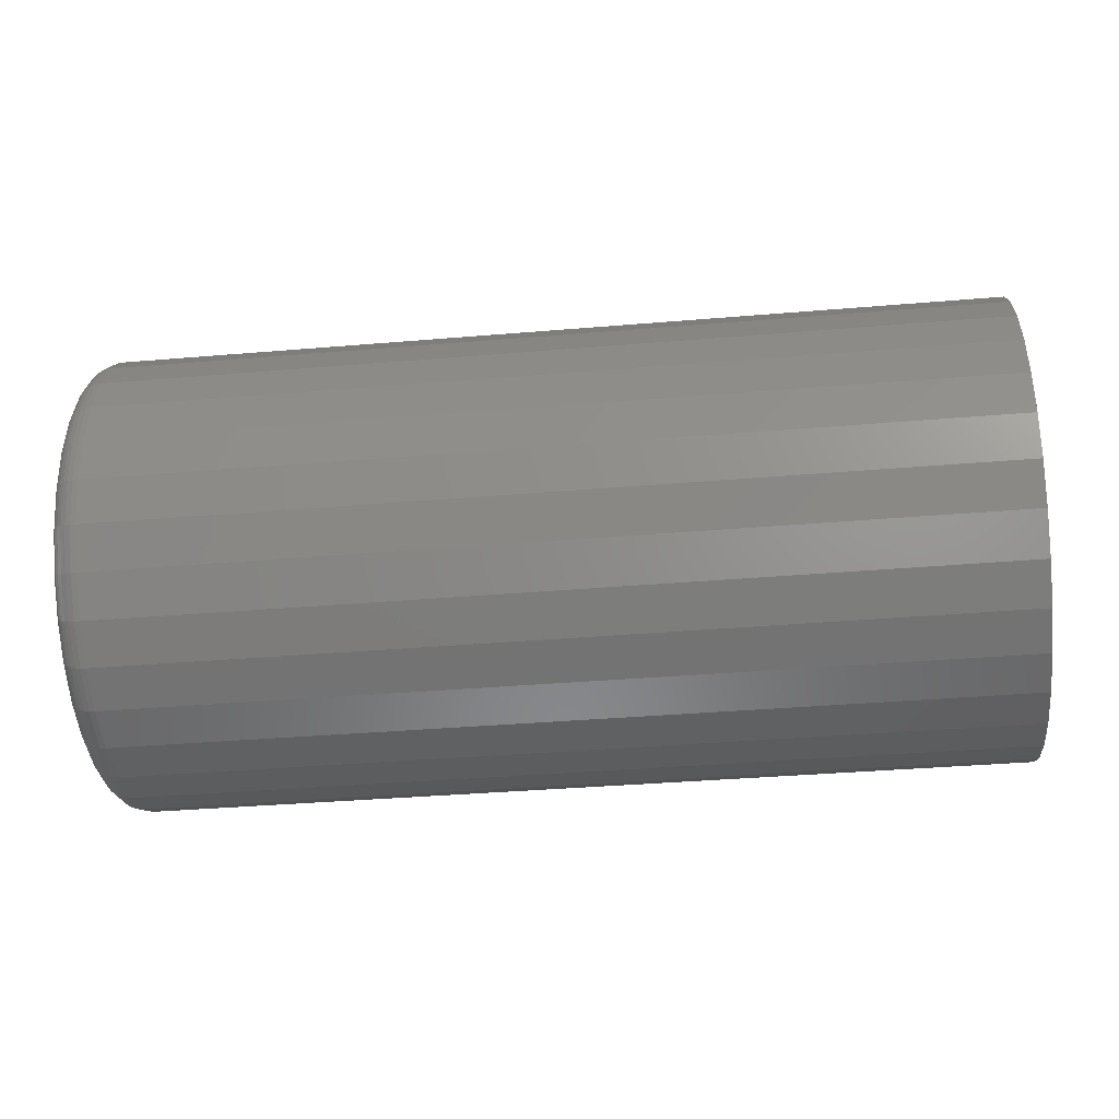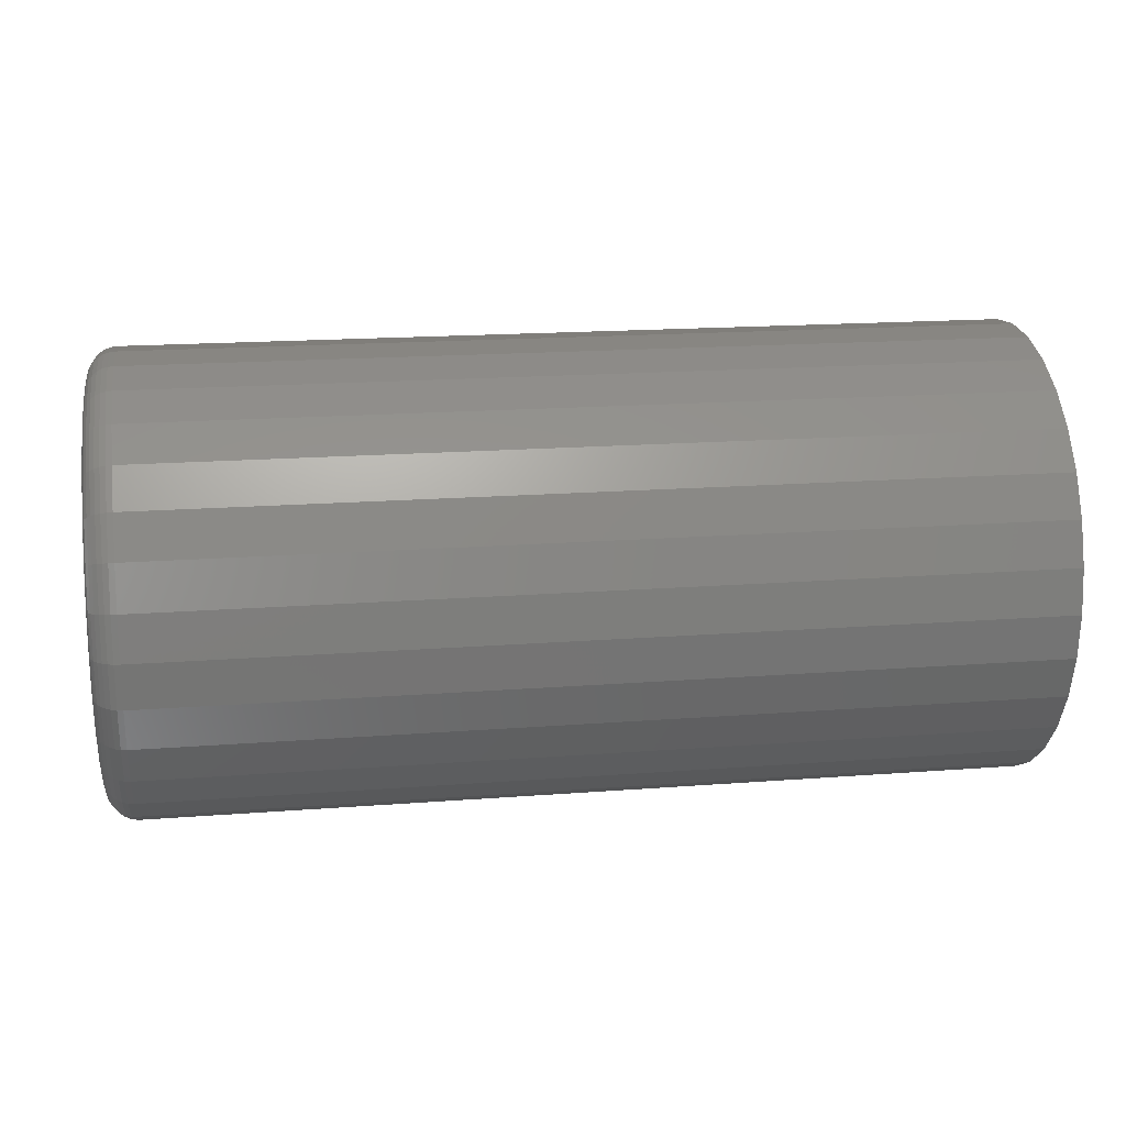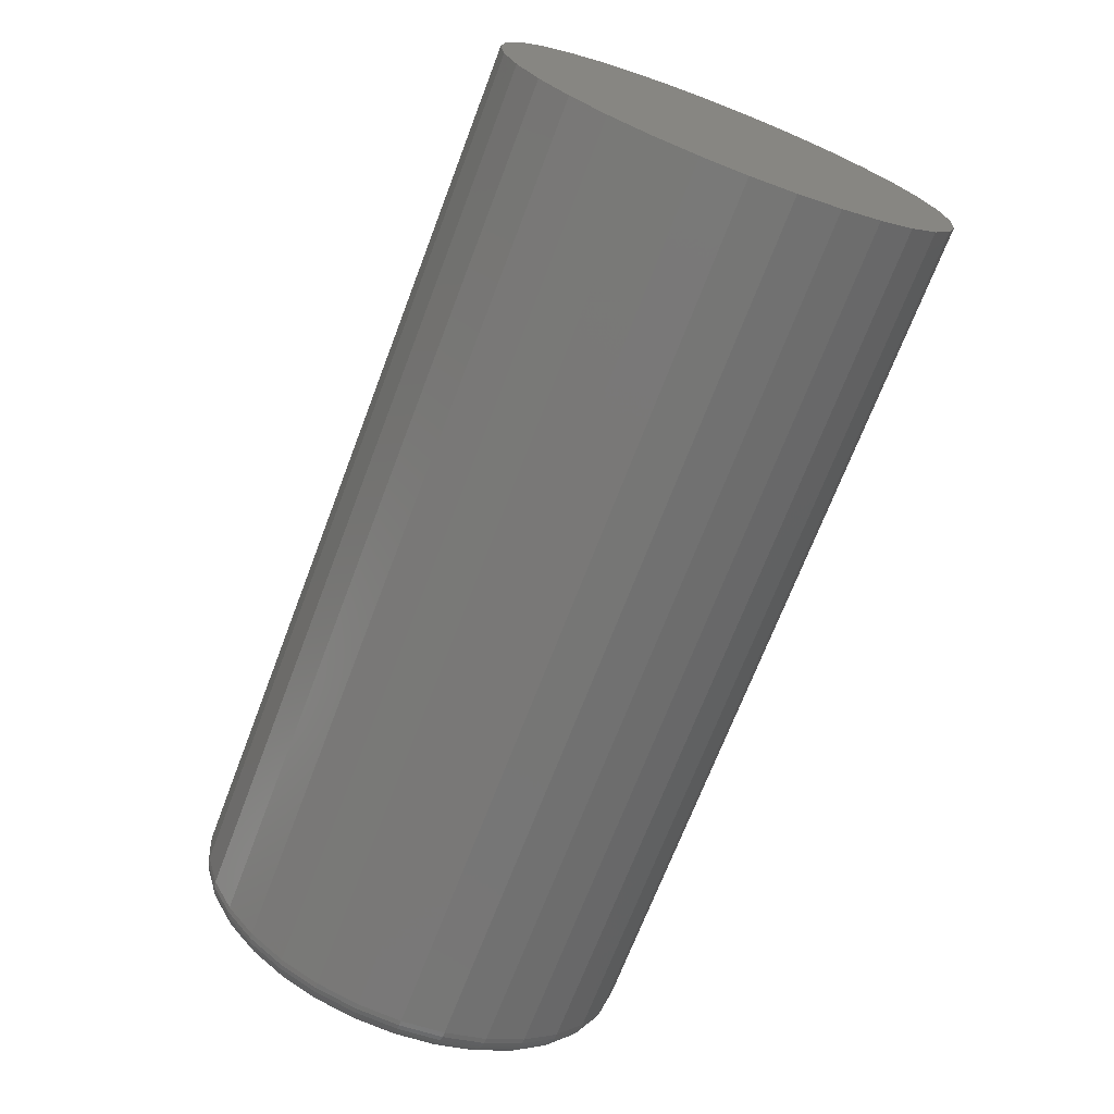
<metadata>
{"format":"stl","ext":"stl","renderer":"f3d","projection":"perspective","resolution":1024,"background":"white","views":[{"elev":-37.9,"azim":6.1,"up":"+Z"},{"elev":17.8,"azim":-8.6,"up":"+Z"},{"elev":-70.2,"azim":69.1,"up":"+Y"}]}
</metadata>
<code>
# stl→obj: 320 verts, 636 faces
v 0 0.007895 0.05535
v 0 0.01869 0.05428
v 0 -0.002903 0.05428
v 0 -0.01329 0.05113
v 0 0.02907 0.05113
v 0 -0.02285 0.04602
v 0 0.03864 0.04602
v 0 -0.03124 0.03914
v 0 0.04703 0.03914
v 0 -0.03812 0.03075
v 0 0.05391 0.03075
v 0 -0.04324 0.02118
v 0 0.05903 0.02118
v 0 0.05391 -0.03075
v 0 -0.03812 -0.03075
v 0 0.05903 -0.02118
v 0 -0.03124 -0.03914
v 0 0.04703 -0.03914
v 0 -0.02285 -0.04602
v 0 0.03864 -0.04602
v 0 -0.01329 -0.05113
v 0 0.02907 -0.05113
v 0 -0.002903 -0.05428
v 0 0.01869 -0.05428
v 0 0.007895 -0.05535
v 0 -0.04324 -0.02118
v 0 -0.04639 -0.0108
v 0 0.06218 -0.0108
v 0 -0.04745 -1.349e-16
v 0 0.06324 -1.129e-16
v 0 -0.04639 0.0108
v 0 0.06218 0.0108
v 0.007812 0.07105 -3.056e-16
v 0.25 0.07105 -9.648e-18
v 0.007812 0.06984 -0.01232
v 0.25 0.06984 -0.01232
v 0.007812 0.06625 -0.02417
v 0.25 0.06625 -0.02417
v 0.007812 0.06041 -0.03509
v 0.25 0.06041 -0.03509
v 0.007812 0.05255 -0.04466
v 0.25 0.05255 -0.04466
v 0.007812 0.04298 -0.05251
v 0.25 0.04298 -0.05251
v 0.007812 0.03206 -0.05835
v 0.25 0.03206 -0.05835
v 0.007812 0.02022 -0.06194
v 0.25 0.02022 -0.06194
v 0.007812 0.007895 -0.06316
v 0.25 0.007895 -0.06316
v 0.007812 -0.004427 -0.06194
v 0.25 -0.004427 -0.06194
v 0.007812 -0.01627 -0.05835
v 0.25 -0.01627 -0.05835
v 0.007812 -0.02719 -0.05251
v 0.25 -0.02719 -0.05251
v 0.007812 -0.03676 -0.04466
v 0.25 -0.03676 -0.04466
v 0.007812 -0.04462 -0.03509
v 0.25 -0.04462 -0.03509
v 0.007812 -0.05046 -0.02417
v 0.25 -0.05046 -0.02417
v 0.007812 -0.05405 -0.01232
v 0.25 -0.05405 -0.01232
v 0.007812 -0.05526 -1.934e-17
v 0.25 -0.05526 -1.934e-17
v 0.007812 -0.05405 0.01232
v 0.25 -0.05405 0.01232
v 0.007812 -0.05046 0.02417
v 0.25 -0.05046 0.02417
v 0.007812 -0.04462 0.03509
v 0.25 -0.04462 0.03509
v 0.007812 -0.03676 0.04466
v 0.25 -0.03676 0.04466
v 0.007812 -0.02719 0.05251
v 0.25 -0.02719 0.05251
v 0.007812 -0.01627 0.05835
v 0.25 -0.01627 0.05835
v 0.007812 -0.004427 0.06194
v 0.25 -0.004427 0.06194
v 0.007812 0.007895 0.06316
v 0.25 0.007895 0.06316
v 0.007812 0.02022 0.06194
v 0.25 0.02022 0.06194
v 0.007812 0.03206 0.05835
v 0.25 0.03206 0.05835
v 0.007812 0.04298 0.05251
v 0.25 0.04298 0.05251
v 0.007812 0.05255 0.04466
v 0.25 0.05255 0.04466
v 0.007812 0.06041 0.03509
v 0.25 0.06041 0.03509
v 0.007812 0.06625 0.02417
v 0.25 0.06625 0.02417
v 0.007812 0.06984 0.01232
v 0.25 0.06984 0.01232
v 0.006288 -0.05511 -1.353e-16
v 0.006288 -0.0539 0.01229
v 0.004823 -0.05467 -1.353e-16
v 0.004823 -0.05347 0.01221
v 0.003472 -0.05395 -1.353e-16
v 0.003472 -0.05276 0.01206
v 0.002288 -0.05297 -1.318e-16
v 0.002288 -0.05181 0.01188
v 0.001317 -0.05179 -1.318e-16
v 0.001317 -0.05064 0.01164
v 0.0005947 -0.05044 -1.318e-16
v 0.0005947 -0.04932 0.01138
v 0.0001501 -0.04897 -1.284e-16
v 0.0001501 -0.04788 0.01109
v 0.006288 0.06969 0.01229
v 0.006288 0.0709 -1.804e-16
v 0.004823 0.06926 0.01221
v 0.004823 0.07046 -1.839e-16
v 0.003472 0.06855 0.01206
v 0.003472 0.06974 -1.804e-16
v 0.002288 0.06759 0.01188
v 0.002288 0.06876 -1.769e-16
v 0.001317 0.06643 0.01164
v 0.001317 0.06758 -1.735e-16
v 0.0005947 0.06511 0.01138
v 0.0005947 0.06623 -1.769e-16
v 0.0001501 0.06367 0.01109
v 0.0001501 0.06476 -1.7e-16
v 0.006288 0.06611 0.02411
v 0.004823 0.0657 0.02394
v 0.003472 0.06503 0.02367
v 0.002288 0.06413 0.02329
v 0.001317 0.06304 0.02284
v 0.0005947 0.06179 0.02232
v 0.0001501 0.06044 0.02176
v 0.006288 0.06028 0.03501
v 0.004823 0.05991 0.03476
v 0.003472 0.05931 0.03436
v 0.002288 0.05851 0.03382
v 0.001317 0.05752 0.03316
v 0.0005947 0.0564 0.03241
v 0.0001501 0.05518 0.0316
v 0.006288 0.05245 0.04455
v 0.004823 0.05213 0.04424
v 0.003472 0.05162 0.04373
v 0.002288 0.05094 0.04304
v 0.001317 0.0501 0.0422
v 0.0005947 0.04914 0.04125
v 0.0001501 0.04811 0.04021
v 0.006288 0.0429 0.05239
v 0.004823 0.04265 0.05202
v 0.003472 0.04225 0.05142
v 0.002288 0.04171 0.05061
v 0.001317 0.04105 0.04963
v 0.0005947 0.0403 0.0485
v 0.0001501 0.03949 0.04729
v 0.006288 0.03201 0.05821
v 0.004823 0.03184 0.0578
v 0.003472 0.03156 0.05713
v 0.002288 0.03119 0.05624
v 0.001317 0.03074 0.05514
v 0.0005947 0.03022 0.05389
v 0.0001501 0.02966 0.05254
v 0.006288 0.02019 0.0618
v 0.004823 0.0201 0.06136
v 0.003472 0.01996 0.06065
v 0.002288 0.01977 0.0597
v 0.001317 0.01954 0.05854
v 0.0005947 0.01928 0.05721
v 0.0001501 0.01899 0.05578
v 0.006288 0.007895 0.06301
v 0.004823 0.007895 0.06256
v 0.003472 0.007895 0.06184
v 0.002288 0.007895 0.06087
v 0.001317 0.007895 0.05969
v 0.0005947 0.007895 0.05834
v 0.0001501 0.007895 0.05687
v 0.006288 -0.004397 0.0618
v 0.004823 -0.004311 0.06136
v 0.003472 -0.00417 0.06065
v 0.002288 -0.00398 0.0597
v 0.001317 -0.003749 0.05854
v 0.0005947 -0.003486 0.05721
v 0.0001501 -0.0032 0.05578
v 0.006288 -0.01622 0.05821
v 0.004823 -0.01605 0.0578
v 0.003472 -0.01577 0.05713
v 0.002288 -0.0154 0.05624
v 0.001317 -0.01495 0.05514
v 0.0005947 -0.01443 0.05389
v 0.0001501 -0.01387 0.05254
v 0.006288 -0.02711 0.05239
v 0.004823 -0.02686 0.05202
v 0.003472 -0.02646 0.05142
v 0.002288 -0.02592 0.05061
v 0.001317 -0.02526 0.04963
v 0.0005947 -0.02451 0.0485
v 0.0001501 -0.0237 0.04729
v 0.006288 -0.03666 0.04455
v 0.004823 -0.03634 0.04424
v 0.003472 -0.03583 0.04373
v 0.002288 -0.03515 0.04304
v 0.001317 -0.03431 0.0422
v 0.0005947 -0.03335 0.04125
v 0.0001501 -0.03232 0.04021
v 0.006288 -0.04449 0.03501
v 0.004823 -0.04412 0.03476
v 0.003472 -0.04352 0.03436
v 0.002288 -0.04272 0.03382
v 0.001317 -0.04173 0.03316
v 0.0005947 -0.04061 0.03241
v 0.0001501 -0.03939 0.0316
v 0.006288 -0.05032 0.02411
v 0.004823 -0.04991 0.02394
v 0.003472 -0.04924 0.02367
v 0.002288 -0.04834 0.02329
v 0.001317 -0.04725 0.02284
v 0.0005947 -0.046 0.02232
v 0.0001501 -0.04465 0.02176
v 0.006288 0.06969 -0.01229
v 0.004823 0.06926 -0.01221
v 0.003472 0.06855 -0.01206
v 0.002288 0.06759 -0.01188
v 0.001317 0.06643 -0.01164
v 0.0005947 0.06511 -0.01138
v 0.0001501 0.06367 -0.01109
v 0.006288 -0.0539 -0.01229
v 0.004823 -0.05347 -0.01221
v 0.003472 -0.05276 -0.01206
v 0.002288 -0.05181 -0.01188
v 0.001317 -0.05064 -0.01164
v 0.0005947 -0.04932 -0.01138
v 0.0001501 -0.04788 -0.01109
v 0.006288 -0.05032 -0.02411
v 0.004823 -0.04991 -0.02394
v 0.003472 -0.04924 -0.02367
v 0.002288 -0.04834 -0.02329
v 0.001317 -0.04725 -0.02284
v 0.0005947 -0.046 -0.02232
v 0.0001501 -0.04465 -0.02176
v 0.006288 -0.04449 -0.03501
v 0.004823 -0.04412 -0.03476
v 0.003472 -0.04352 -0.03436
v 0.002288 -0.04272 -0.03382
v 0.001317 -0.04173 -0.03316
v 0.0005947 -0.04061 -0.03241
v 0.0001501 -0.03939 -0.0316
v 0.006288 -0.03666 -0.04455
v 0.004823 -0.03634 -0.04424
v 0.003472 -0.03583 -0.04373
v 0.002288 -0.03515 -0.04304
v 0.001317 -0.03431 -0.0422
v 0.0005947 -0.03335 -0.04125
v 0.0001501 -0.03232 -0.04021
v 0.006288 -0.02711 -0.05239
v 0.004823 -0.02686 -0.05202
v 0.003472 -0.02646 -0.05142
v 0.002288 -0.02592 -0.05061
v 0.001317 -0.02526 -0.04963
v 0.0005947 -0.02451 -0.0485
v 0.0001501 -0.0237 -0.04729
v 0.006288 -0.01622 -0.05821
v 0.004823 -0.01605 -0.0578
v 0.003472 -0.01577 -0.05713
v 0.002288 -0.0154 -0.05624
v 0.001317 -0.01495 -0.05514
v 0.0005947 -0.01443 -0.05389
v 0.0001501 -0.01387 -0.05254
v 0.006288 -0.004397 -0.0618
v 0.004823 -0.004311 -0.06136
v 0.003472 -0.00417 -0.06065
v 0.002288 -0.00398 -0.0597
v 0.001317 -0.003749 -0.05854
v 0.0005947 -0.003486 -0.05721
v 0.0001501 -0.0032 -0.05578
v 0.006288 0.007895 -0.06301
v 0.004823 0.007895 -0.06256
v 0.003472 0.007895 -0.06184
v 0.002288 0.007895 -0.06087
v 0.001317 0.007895 -0.05969
v 0.0005947 0.007895 -0.05834
v 0.0001501 0.007895 -0.05687
v 0.006288 0.02019 -0.0618
v 0.004823 0.0201 -0.06136
v 0.003472 0.01996 -0.06065
v 0.002288 0.01977 -0.0597
v 0.001317 0.01954 -0.05854
v 0.0005947 0.01928 -0.05721
v 0.0001501 0.01899 -0.05578
v 0.006288 0.03201 -0.05821
v 0.004823 0.03184 -0.0578
v 0.003472 0.03156 -0.05713
v 0.002288 0.03119 -0.05624
v 0.001317 0.03074 -0.05514
v 0.0005947 0.03022 -0.05389
v 0.0001501 0.02966 -0.05254
v 0.006288 0.0429 -0.05239
v 0.004823 0.04265 -0.05202
v 0.003472 0.04225 -0.05142
v 0.002288 0.04171 -0.05061
v 0.001317 0.04105 -0.04963
v 0.0005947 0.0403 -0.0485
v 0.0001501 0.03949 -0.04729
v 0.006288 0.05245 -0.04455
v 0.004823 0.05213 -0.04424
v 0.003472 0.05162 -0.04373
v 0.002288 0.05094 -0.04304
v 0.001317 0.0501 -0.0422
v 0.0005947 0.04914 -0.04125
v 0.0001501 0.04811 -0.04021
v 0.006288 0.06028 -0.03501
v 0.004823 0.05991 -0.03476
v 0.003472 0.05931 -0.03436
v 0.002288 0.05851 -0.03382
v 0.001317 0.05752 -0.03316
v 0.0005947 0.0564 -0.03241
v 0.0001501 0.05518 -0.0316
v 0.006288 0.06611 -0.02411
v 0.004823 0.0657 -0.02394
v 0.003472 0.06503 -0.02367
v 0.002288 0.06413 -0.02329
v 0.001317 0.06304 -0.02284
v 0.0005947 0.06179 -0.02232
v 0.0001501 0.06044 -0.02176
f 1 2 3
f 4 3 2
f 5 4 2
f 6 4 5
f 7 6 5
f 8 6 7
f 9 8 7
f 10 8 9
f 11 10 9
f 12 10 11
f 13 12 11
f 14 15 16
f 17 15 14
f 18 17 14
f 19 17 18
f 20 19 18
f 21 19 20
f 22 21 20
f 23 21 22
f 24 23 22
f 25 23 24
f 15 26 16
f 16 26 27
f 16 27 28
f 28 27 29
f 28 29 30
f 30 29 31
f 30 31 32
f 32 31 12
f 32 12 13
f 33 34 35
f 35 34 36
f 35 36 37
f 37 36 38
f 37 38 39
f 39 38 40
f 39 40 41
f 41 40 42
f 41 42 43
f 43 42 44
f 43 44 45
f 45 44 46
f 45 46 47
f 47 46 48
f 47 48 49
f 49 48 50
f 49 50 51
f 51 50 52
f 51 52 53
f 53 52 54
f 53 54 55
f 55 54 56
f 55 56 57
f 57 56 58
f 57 58 59
f 59 58 60
f 59 60 61
f 61 60 62
f 61 62 63
f 63 62 64
f 63 64 65
f 65 64 66
f 65 66 67
f 67 66 68
f 67 68 69
f 69 68 70
f 69 70 71
f 71 70 72
f 71 72 73
f 73 72 74
f 73 74 75
f 75 74 76
f 75 76 77
f 77 76 78
f 77 78 79
f 79 78 80
f 79 80 81
f 81 80 82
f 81 82 83
f 83 82 84
f 83 84 85
f 85 84 86
f 85 86 87
f 87 86 88
f 87 88 89
f 89 88 90
f 89 90 91
f 91 90 92
f 91 92 93
f 93 92 94
f 93 94 95
f 95 94 96
f 95 96 33
f 33 96 34
f 65 67 97
f 97 67 98
f 97 98 99
f 99 98 100
f 99 100 101
f 101 100 102
f 101 102 103
f 103 102 104
f 103 104 105
f 105 104 106
f 105 106 107
f 107 106 108
f 107 108 109
f 109 108 110
f 109 110 29
f 29 110 31
f 95 33 111
f 111 33 112
f 111 112 113
f 113 112 114
f 113 114 115
f 115 114 116
f 115 116 117
f 117 116 118
f 117 118 119
f 119 118 120
f 119 120 121
f 121 120 122
f 121 122 123
f 123 122 124
f 123 124 32
f 32 124 30
f 93 95 125
f 125 95 111
f 125 111 126
f 126 111 113
f 126 113 127
f 127 113 115
f 127 115 128
f 128 115 117
f 128 117 129
f 129 117 119
f 129 119 130
f 130 119 121
f 130 121 131
f 131 121 123
f 131 123 13
f 13 123 32
f 91 93 132
f 132 93 125
f 132 125 133
f 133 125 126
f 133 126 134
f 134 126 127
f 134 127 135
f 135 127 128
f 135 128 136
f 136 128 129
f 136 129 137
f 137 129 130
f 137 130 138
f 138 130 131
f 138 131 11
f 11 131 13
f 89 91 139
f 139 91 132
f 139 132 140
f 140 132 133
f 140 133 141
f 141 133 134
f 141 134 142
f 142 134 135
f 142 135 143
f 143 135 136
f 143 136 144
f 144 136 137
f 144 137 145
f 145 137 138
f 145 138 9
f 9 138 11
f 87 89 146
f 146 89 139
f 146 139 147
f 147 139 140
f 147 140 148
f 148 140 141
f 148 141 149
f 149 141 142
f 149 142 150
f 150 142 143
f 150 143 151
f 151 143 144
f 151 144 152
f 152 144 145
f 152 145 7
f 7 145 9
f 85 87 153
f 153 87 146
f 153 146 154
f 154 146 147
f 154 147 155
f 155 147 148
f 155 148 156
f 156 148 149
f 156 149 157
f 157 149 150
f 157 150 158
f 158 150 151
f 158 151 159
f 159 151 152
f 159 152 5
f 5 152 7
f 83 85 160
f 160 85 153
f 160 153 161
f 161 153 154
f 161 154 162
f 162 154 155
f 162 155 163
f 163 155 156
f 163 156 164
f 164 156 157
f 164 157 165
f 165 157 158
f 165 158 166
f 166 158 159
f 166 159 2
f 2 159 5
f 81 83 167
f 167 83 160
f 167 160 168
f 168 160 161
f 168 161 169
f 169 161 162
f 169 162 170
f 170 162 163
f 170 163 171
f 171 163 164
f 171 164 172
f 172 164 165
f 172 165 173
f 173 165 166
f 173 166 1
f 1 166 2
f 79 81 174
f 174 81 167
f 174 167 175
f 175 167 168
f 175 168 176
f 176 168 169
f 176 169 177
f 177 169 170
f 177 170 178
f 178 170 171
f 178 171 179
f 179 171 172
f 179 172 180
f 180 172 173
f 180 173 3
f 3 173 1
f 77 79 181
f 181 79 174
f 181 174 182
f 182 174 175
f 182 175 183
f 183 175 176
f 183 176 184
f 184 176 177
f 184 177 185
f 185 177 178
f 185 178 186
f 186 178 179
f 186 179 187
f 187 179 180
f 187 180 4
f 4 180 3
f 75 77 188
f 188 77 181
f 188 181 189
f 189 181 182
f 189 182 190
f 190 182 183
f 190 183 191
f 191 183 184
f 191 184 192
f 192 184 185
f 192 185 193
f 193 185 186
f 193 186 194
f 194 186 187
f 194 187 6
f 6 187 4
f 73 75 195
f 195 75 188
f 195 188 196
f 196 188 189
f 196 189 197
f 197 189 190
f 197 190 198
f 198 190 191
f 198 191 199
f 199 191 192
f 199 192 200
f 200 192 193
f 200 193 201
f 201 193 194
f 201 194 8
f 8 194 6
f 71 73 202
f 202 73 195
f 202 195 203
f 203 195 196
f 203 196 204
f 204 196 197
f 204 197 205
f 205 197 198
f 205 198 206
f 206 198 199
f 206 199 207
f 207 199 200
f 207 200 208
f 208 200 201
f 208 201 10
f 10 201 8
f 69 71 209
f 209 71 202
f 209 202 210
f 210 202 203
f 210 203 211
f 211 203 204
f 211 204 212
f 212 204 205
f 212 205 213
f 213 205 206
f 213 206 214
f 214 206 207
f 214 207 215
f 215 207 208
f 215 208 12
f 12 208 10
f 67 69 98
f 98 69 209
f 98 209 100
f 100 209 210
f 100 210 102
f 102 210 211
f 102 211 104
f 104 211 212
f 104 212 106
f 106 212 213
f 106 213 108
f 108 213 214
f 108 214 110
f 110 214 215
f 110 215 31
f 31 215 12
f 33 35 112
f 112 35 216
f 112 216 114
f 114 216 217
f 114 217 116
f 116 217 218
f 116 218 118
f 118 218 219
f 118 219 120
f 120 219 220
f 120 220 122
f 122 220 221
f 122 221 124
f 124 221 222
f 124 222 30
f 30 222 28
f 63 65 223
f 223 65 97
f 223 97 224
f 224 97 99
f 224 99 225
f 225 99 101
f 225 101 226
f 226 101 103
f 226 103 227
f 227 103 105
f 227 105 228
f 228 105 107
f 228 107 229
f 229 107 109
f 229 109 27
f 27 109 29
f 61 63 230
f 230 63 223
f 230 223 231
f 231 223 224
f 231 224 232
f 232 224 225
f 232 225 233
f 233 225 226
f 233 226 234
f 234 226 227
f 234 227 235
f 235 227 228
f 235 228 236
f 236 228 229
f 236 229 26
f 26 229 27
f 59 61 237
f 237 61 230
f 237 230 238
f 238 230 231
f 238 231 239
f 239 231 232
f 239 232 240
f 240 232 233
f 240 233 241
f 241 233 234
f 241 234 242
f 242 234 235
f 242 235 243
f 243 235 236
f 243 236 15
f 15 236 26
f 57 59 244
f 244 59 237
f 244 237 245
f 245 237 238
f 245 238 246
f 246 238 239
f 246 239 247
f 247 239 240
f 247 240 248
f 248 240 241
f 248 241 249
f 249 241 242
f 249 242 250
f 250 242 243
f 250 243 17
f 17 243 15
f 55 57 251
f 251 57 244
f 251 244 252
f 252 244 245
f 252 245 253
f 253 245 246
f 253 246 254
f 254 246 247
f 254 247 255
f 255 247 248
f 255 248 256
f 256 248 249
f 256 249 257
f 257 249 250
f 257 250 19
f 19 250 17
f 53 55 258
f 258 55 251
f 258 251 259
f 259 251 252
f 259 252 260
f 260 252 253
f 260 253 261
f 261 253 254
f 261 254 262
f 262 254 255
f 262 255 263
f 263 255 256
f 263 256 264
f 264 256 257
f 264 257 21
f 21 257 19
f 51 53 265
f 265 53 258
f 265 258 266
f 266 258 259
f 266 259 267
f 267 259 260
f 267 260 268
f 268 260 261
f 268 261 269
f 269 261 262
f 269 262 270
f 270 262 263
f 270 263 271
f 271 263 264
f 271 264 23
f 23 264 21
f 49 51 272
f 272 51 265
f 272 265 273
f 273 265 266
f 273 266 274
f 274 266 267
f 274 267 275
f 275 267 268
f 275 268 276
f 276 268 269
f 276 269 277
f 277 269 270
f 277 270 278
f 278 270 271
f 278 271 25
f 25 271 23
f 47 49 279
f 279 49 272
f 279 272 280
f 280 272 273
f 280 273 281
f 281 273 274
f 281 274 282
f 282 274 275
f 282 275 283
f 283 275 276
f 283 276 284
f 284 276 277
f 284 277 285
f 285 277 278
f 285 278 24
f 24 278 25
f 45 47 286
f 286 47 279
f 286 279 287
f 287 279 280
f 287 280 288
f 288 280 281
f 288 281 289
f 289 281 282
f 289 282 290
f 290 282 283
f 290 283 291
f 291 283 284
f 291 284 292
f 292 284 285
f 292 285 22
f 22 285 24
f 43 45 293
f 293 45 286
f 293 286 294
f 294 286 287
f 294 287 295
f 295 287 288
f 295 288 296
f 296 288 289
f 296 289 297
f 297 289 290
f 297 290 298
f 298 290 291
f 298 291 299
f 299 291 292
f 299 292 20
f 20 292 22
f 41 43 300
f 300 43 293
f 300 293 301
f 301 293 294
f 301 294 302
f 302 294 295
f 302 295 303
f 303 295 296
f 303 296 304
f 304 296 297
f 304 297 305
f 305 297 298
f 305 298 306
f 306 298 299
f 306 299 18
f 18 299 20
f 39 41 307
f 307 41 300
f 307 300 308
f 308 300 301
f 308 301 309
f 309 301 302
f 309 302 310
f 310 302 303
f 310 303 311
f 311 303 304
f 311 304 312
f 312 304 305
f 312 305 313
f 313 305 306
f 313 306 14
f 14 306 18
f 37 39 314
f 314 39 307
f 314 307 315
f 315 307 308
f 315 308 316
f 316 308 309
f 316 309 317
f 317 309 310
f 317 310 318
f 318 310 311
f 318 311 319
f 319 311 312
f 319 312 320
f 320 312 313
f 320 313 16
f 16 313 14
f 35 37 216
f 216 37 314
f 216 314 217
f 217 314 315
f 217 315 218
f 218 315 316
f 218 316 219
f 219 316 317
f 219 317 220
f 220 317 318
f 220 318 221
f 221 318 319
f 221 319 222
f 222 319 320
f 222 320 28
f 28 320 16
f 80 84 82
f 84 80 78
f 84 78 86
f 86 78 76
f 86 76 88
f 88 76 74
f 88 74 90
f 90 74 72
f 90 72 92
f 40 58 42
f 42 58 56
f 42 56 44
f 44 56 54
f 44 54 46
f 46 54 52
f 46 52 48
f 48 52 50
f 92 72 94
f 94 72 70
f 94 70 96
f 96 70 68
f 96 68 34
f 34 68 66
f 34 66 36
f 36 66 64
f 36 64 38
f 38 64 62
f 38 62 40
f 40 62 60
f 40 60 58

</code>
